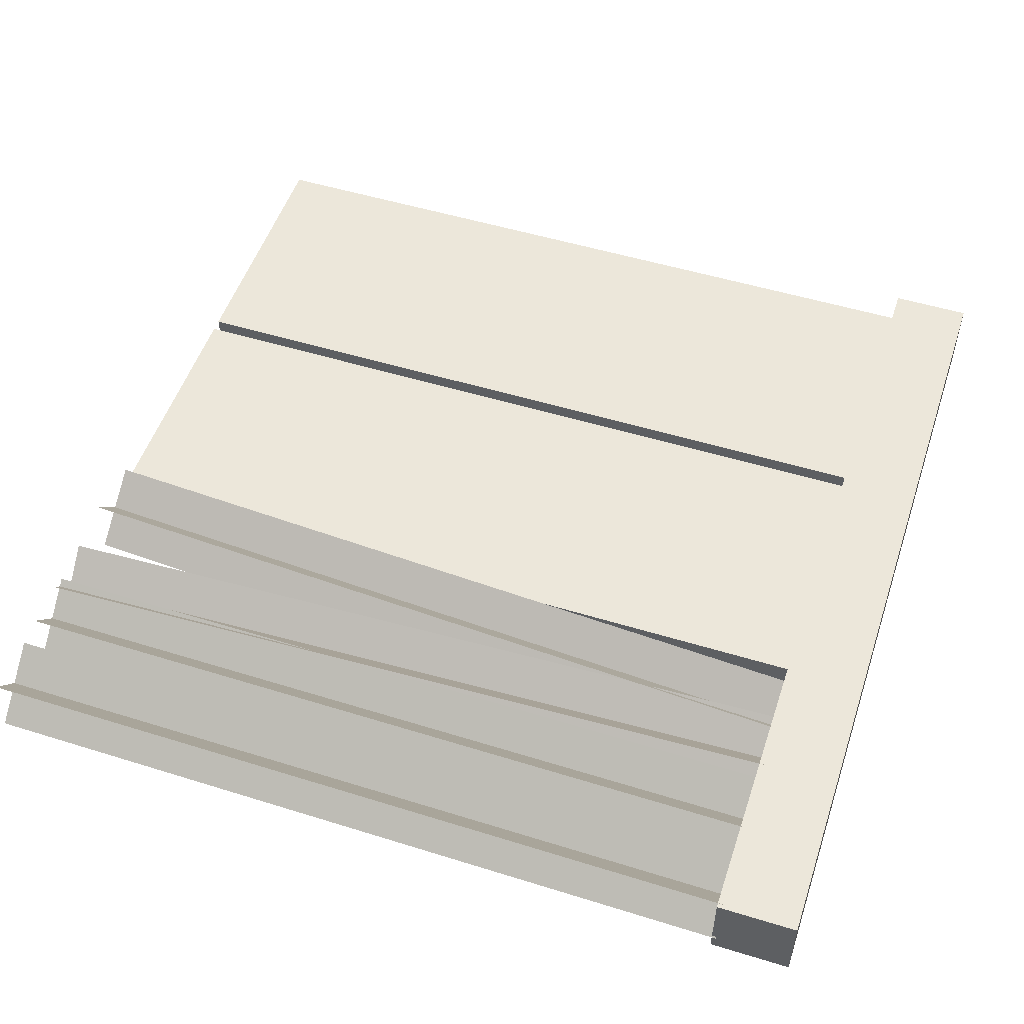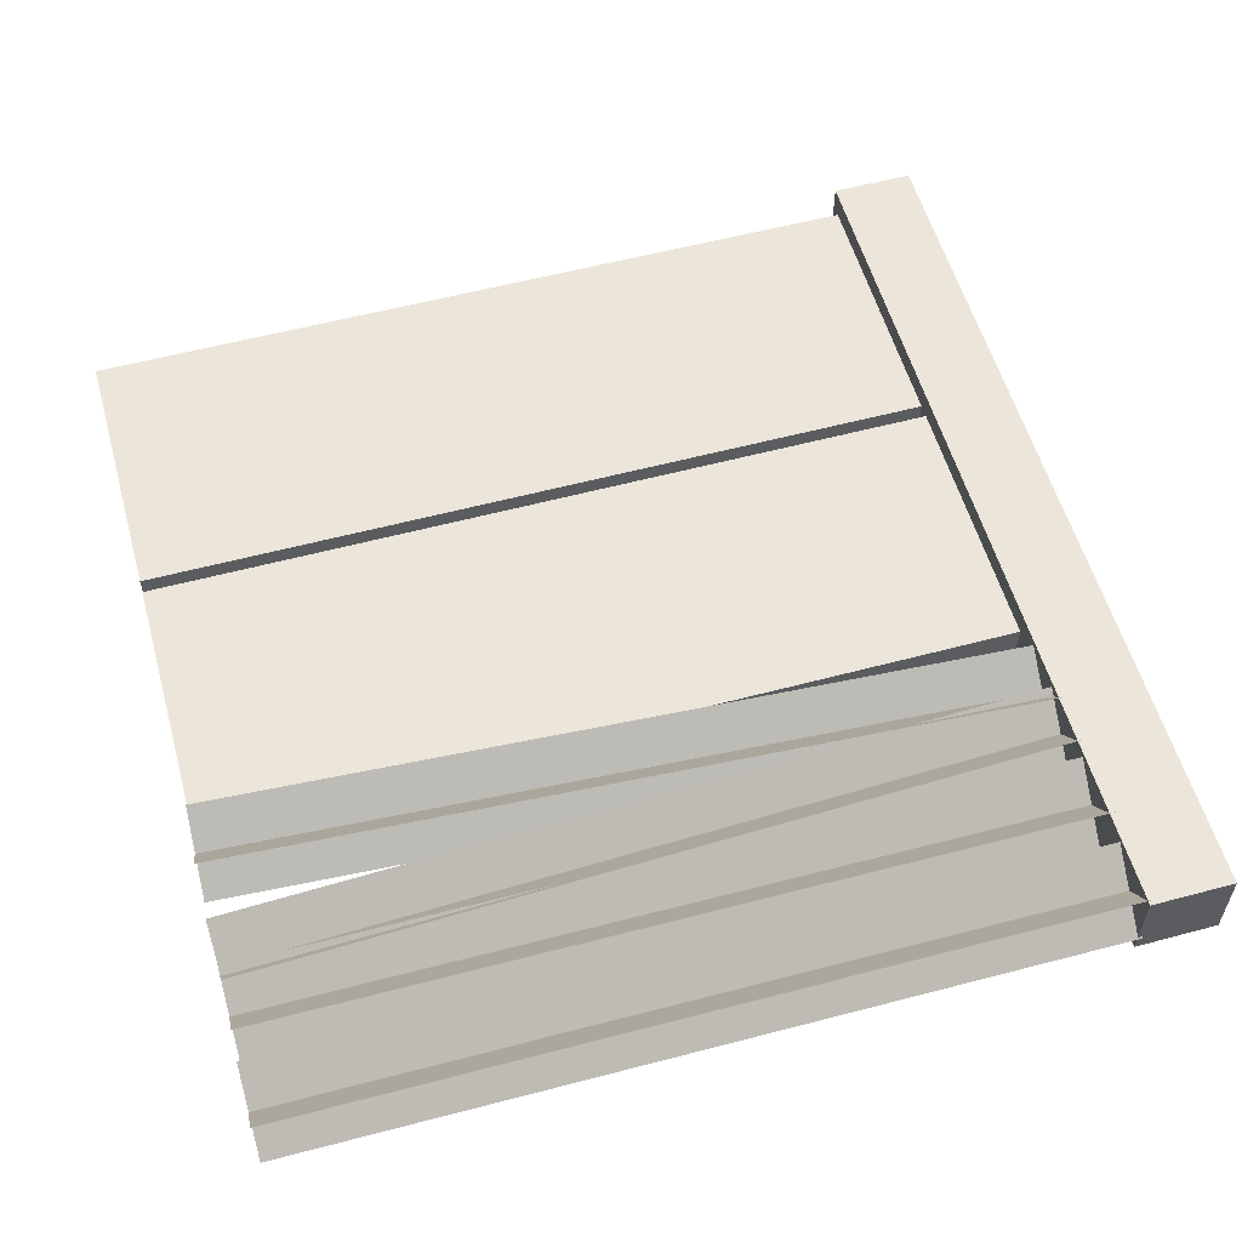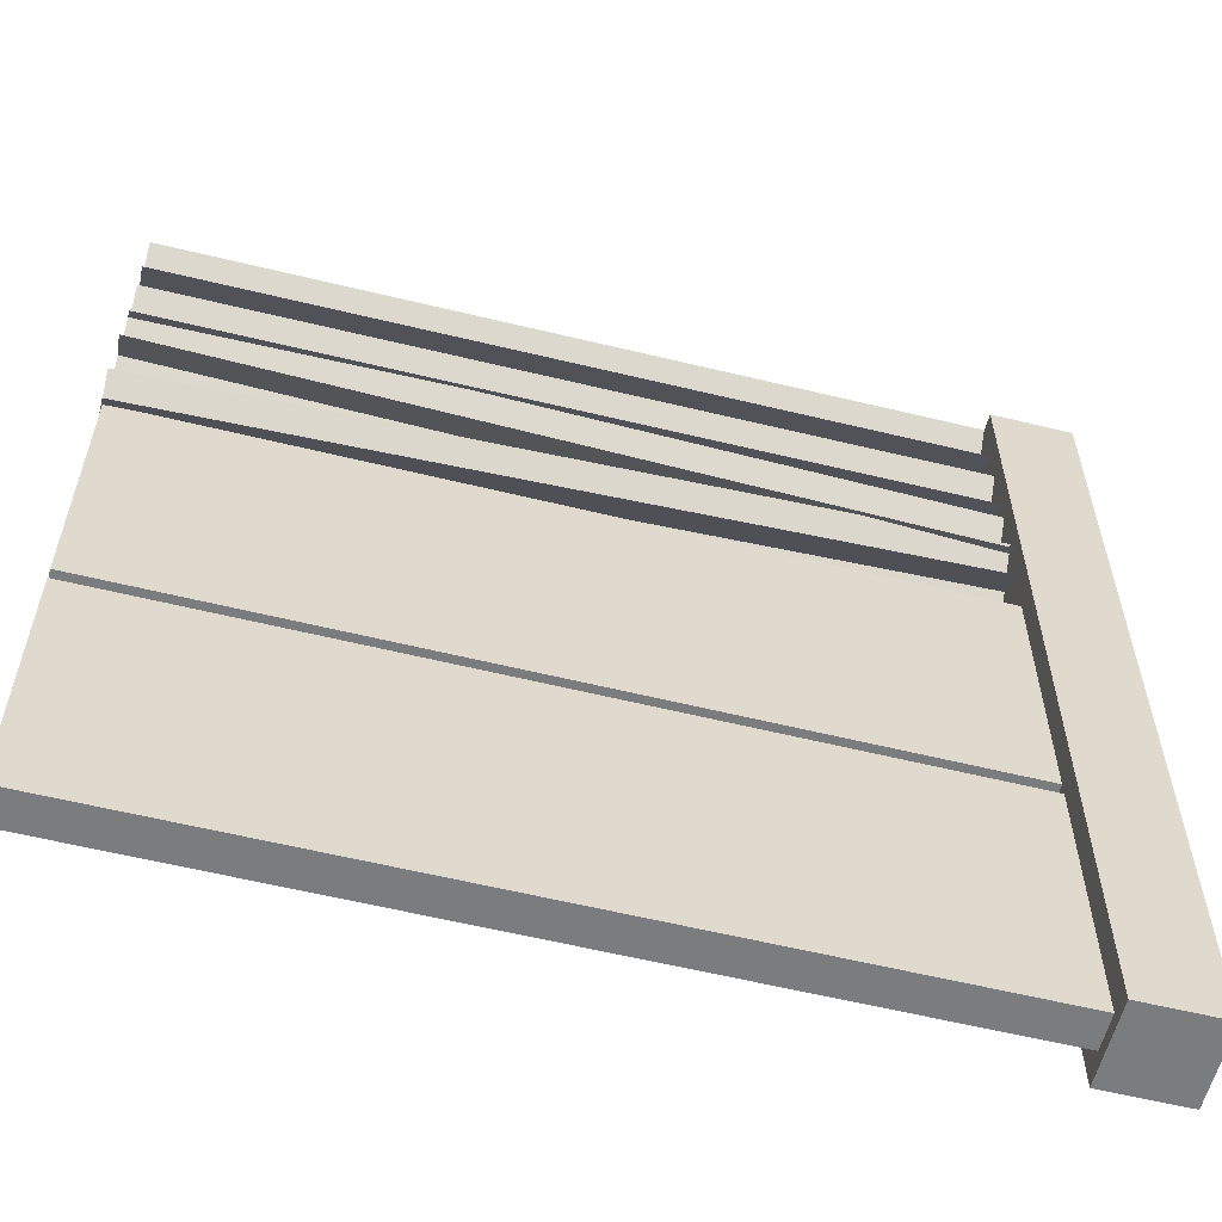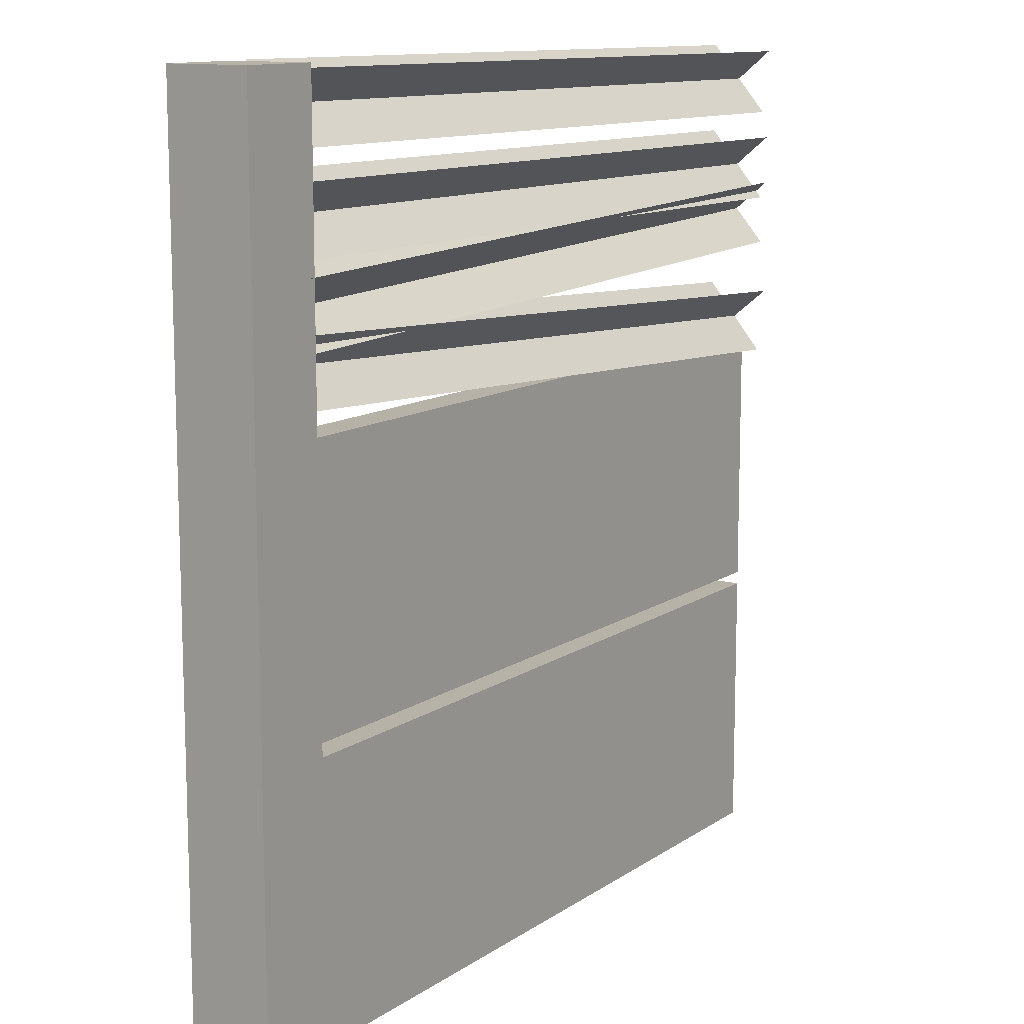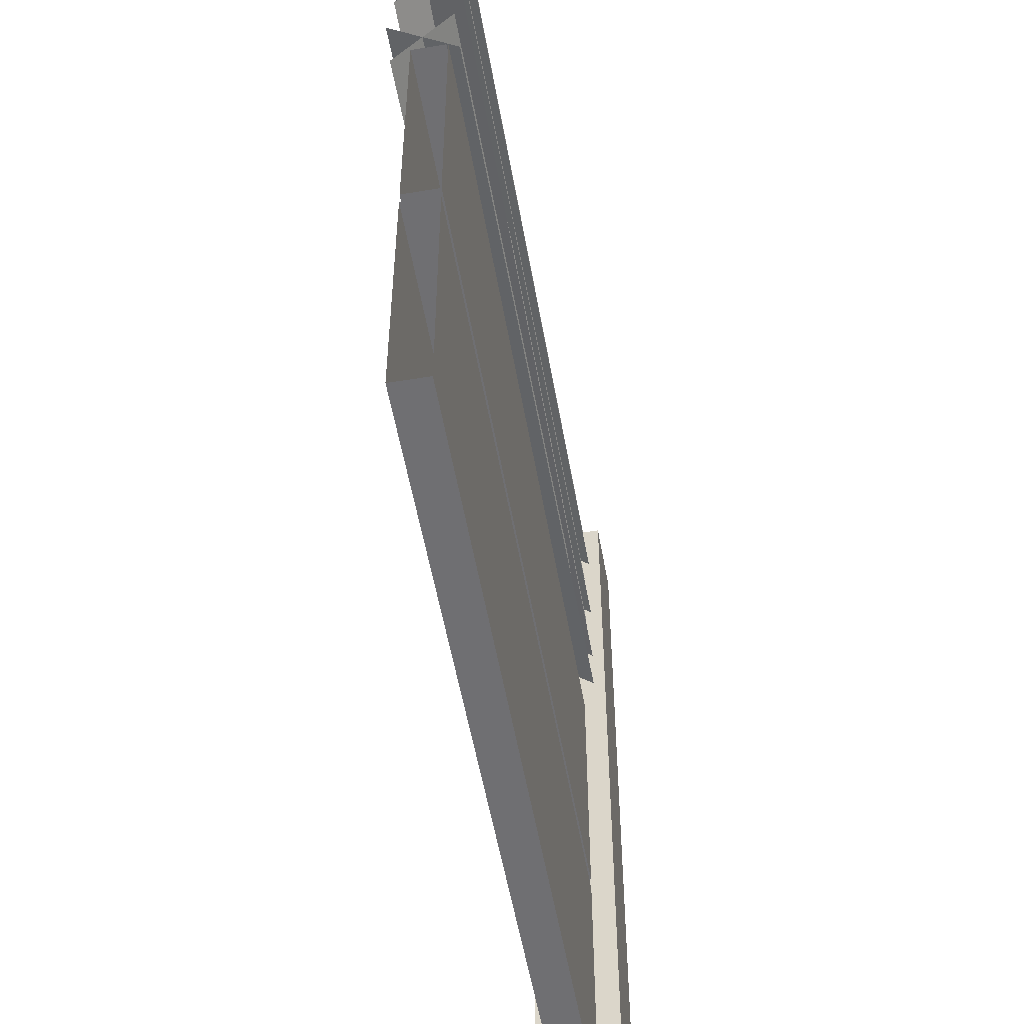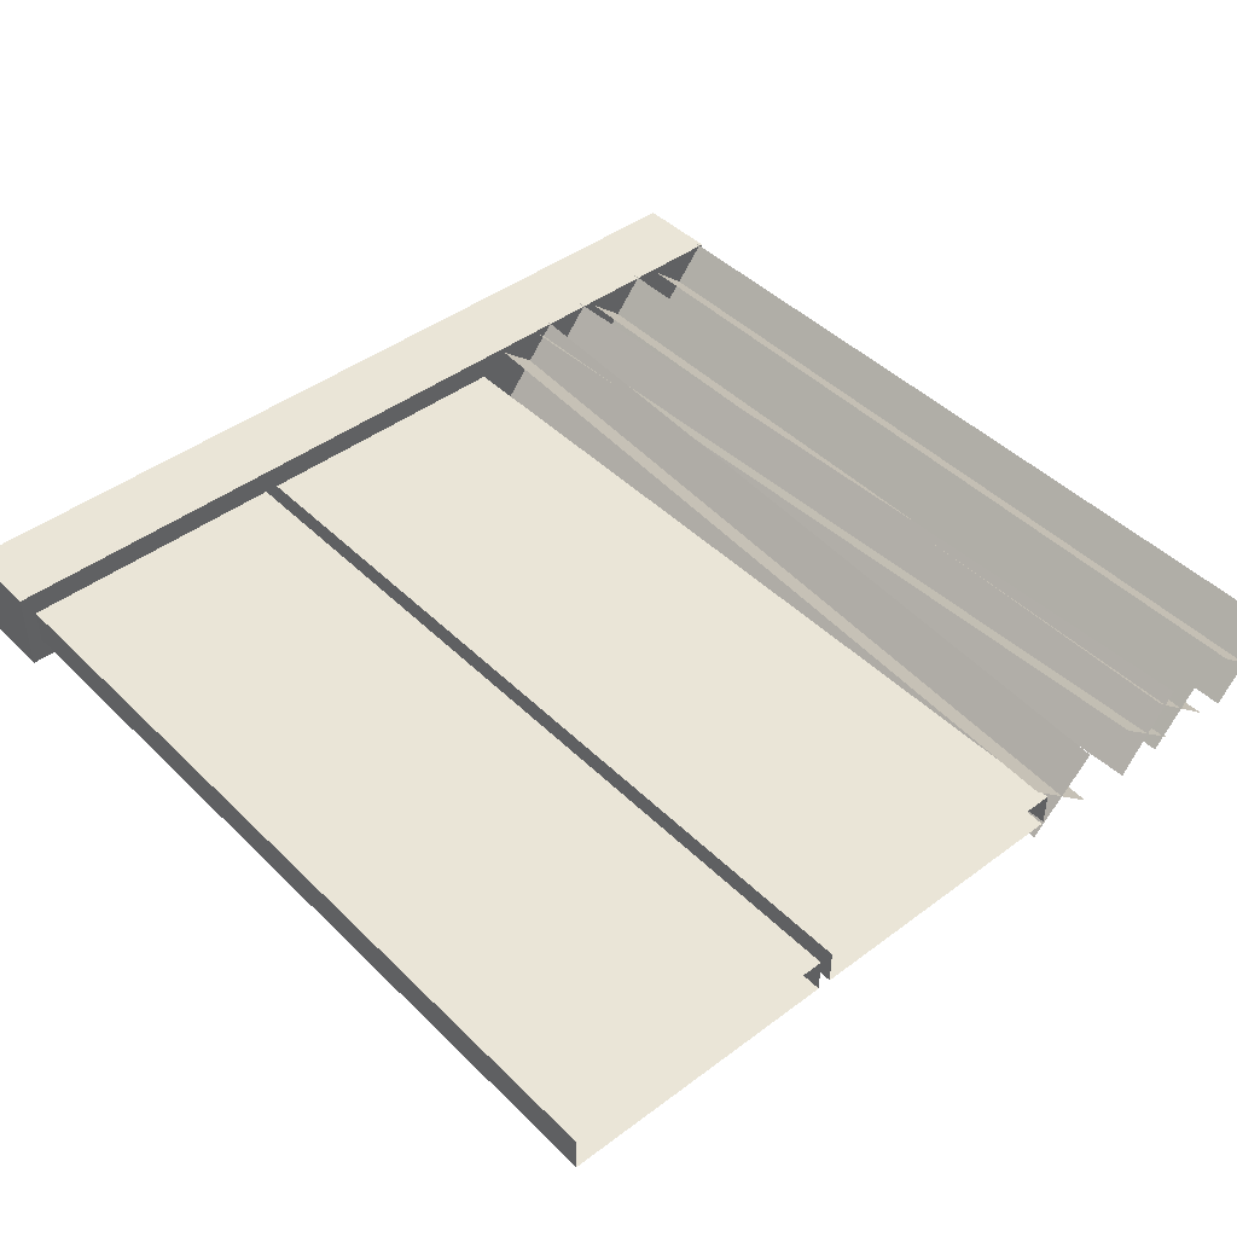
<metadata>
{"format":"obj","ext":"obj","renderer":"f3d","projection":"perspective","resolution":1024,"background":"white","views":[{"elev":52.1,"azim":-161.7,"up":"+Z"},{"elev":56.6,"azim":164.4,"up":"+Z"},{"elev":-58.8,"azim":165.8,"up":"+Y"},{"elev":12.0,"azim":-57.0,"up":"+Y"},{"elev":-53.9,"azim":99.9,"up":"+Y"},{"elev":43.9,"azim":48.8,"up":"+Z"}]}
</metadata>
<code>
v 0.09333 0.6428 0.03994
v 1.907 0.02937 0.03994
v 0.09333 0.02937 0.03994
v 1.907 0.6428 0.03994
v 0.09333 0.6428 -0.03996
v 1.907 0.6428 0.03994
v 0.09333 0.6428 0.03994
v 1.907 0.6428 -0.03996
v 0.09333 0.02937 -0.03996
v 1.907 0.6428 -0.03996
v 0.09333 0.6428 -0.03996
v 1.907 0.02937 -0.03996
v 0.09333 0.02937 0.03994
v 1.907 0.02937 -0.03996
v 0.09333 0.02937 -0.03996
v 1.907 0.02937 0.03994
v 0.09333 1.286 0.03994
v 1.907 0.6724 0.03994
v 0.09333 0.6724 0.03994
v 1.907 1.286 0.03994
v 0.09333 1.286 -0.03996
v 1.907 1.286 0.03994
v 0.09333 1.286 0.03994
v 1.907 1.286 -0.03996
v 0.09333 0.6724 -0.03996
v 1.907 1.286 -0.03996
v 0.09333 1.286 -0.03996
v 1.907 0.6724 -0.03996
v 0.09333 0.6724 0.03994
v 1.907 0.6724 -0.03996
v 0.09333 0.6724 -0.03996
v 1.907 0.6724 0.03994
v 0.09333 -2.723e-08 -0.09334
v -0.09333 -5.631e-09 0.09332
v 0.09333 -1.379e-08 0.09332
v -0.09333 -7.882e-08 -0.09334
v 0.09333 2 -0.09334
v -0.09333 2 0.09332
v -0.09333 2 -0.09334
v 0.09333 2 0.09332
v 0.09333 2 0.09332
v -0.09333 -5.631e-09 0.09332
v -0.09333 2 0.09332
v 0.09333 -1.379e-08 0.09332
v 0.09333 2 -0.09334
v 0.09333 -1.379e-08 0.09332
v 0.09333 2 0.09332
v 0.09333 -2.723e-08 -0.09334
v -0.09333 2 -0.09334
v 0.09333 -2.723e-08 -0.09334
v 0.09333 2 -0.09334
v -0.09333 -7.882e-08 -0.09334
v -0.09333 2 0.09332
v -0.09333 -7.882e-08 -0.09334
v -0.09333 2 -0.09334
v -0.09333 -5.631e-09 0.09332
v 1.912 1.785 -0.05203
v 0.07979 1.637 0.08168
v 1.911 1.625 0.08168
v 0.08113 1.796 -0.05203
v 1.911 1.638 -0.06485
v 0.08071 1.783 0.0945
v 0.08022 1.649 -0.06485
v 1.912 1.772 0.0945
v 1.912 1.785 -0.05203
v 0.07979 1.637 0.08168
v 0.08113 1.796 -0.05203
v 1.911 1.625 0.08168
v 1.911 1.638 -0.06485
v 0.08071 1.783 0.0945
v 1.912 1.772 0.0945
v 0.08022 1.649 -0.06485
v 1.914 1.992 -0.05203
v 0.08168 1.844 0.08168
v 1.913 1.833 0.08168
v 0.08303 2.003 -0.05203
v 1.913 1.846 -0.06485
v 0.0826 1.991 0.0945
v 0.08211 1.857 -0.06485
v 1.914 1.979 0.0945
v 1.914 1.992 -0.05203
v 0.08168 1.844 0.08168
v 0.08303 2.003 -0.05203
v 1.913 1.833 0.08168
v 1.913 1.846 -0.06485
v 0.0826 1.991 0.0945
v 1.914 1.979 0.0945
v 0.08211 1.857 -0.06485
v 1.91 1.675 -0.05203
v 0.08507 1.458 0.08168
v 1.915 1.516 0.08168
v 0.08052 1.617 -0.05203
v 1.915 1.529 -0.06485
v 0.08057 1.604 0.0945
v 0.08502 1.471 -0.06485
v 1.911 1.662 0.0945
v 1.91 1.675 -0.05203
v 0.08507 1.458 0.08168
v 0.08052 1.617 -0.05203
v 1.915 1.516 0.08168
v 1.915 1.529 -0.06485
v 0.08057 1.604 0.0945
v 1.911 1.662 0.0945
v 0.08502 1.471 -0.06485
v 1.916 1.407 -0.05203
v 0.07918 1.351 0.08168
v 1.908 1.248 0.08168
v 0.08831 1.51 -0.05203
v 1.908 1.261 -0.06485
v 0.08726 1.497 0.0945
v 0.08023 1.363 -0.06485
v 1.916 1.394 0.0945
v 1.916 1.407 -0.05203
v 0.07918 1.351 0.08168
v 0.08831 1.51 -0.05203
v 1.908 1.248 0.08168
v 1.908 1.261 -0.06485
v 0.08726 1.497 0.0945
v 1.916 1.394 0.0945
v 0.08023 1.363 -0.06485
g fence_concrete_A_17_9403_24
f 1 3 2
f 2 4 1
f 5 7 6
f 6 8 5
f 9 11 10
f 10 12 9
f 13 15 14
f 14 16 13
f 17 19 18
f 18 20 17
f 21 23 22
f 22 24 21
f 25 27 26
f 26 28 25
f 29 31 30
f 30 32 29
f 33 35 34
f 34 36 33
f 37 39 38
f 38 40 37
f 41 43 42
f 42 44 41
f 45 47 46
f 46 48 45
f 49 51 50
f 50 52 49
f 53 55 54
f 54 56 53
f 57 59 58
f 58 60 57
f 61 63 62
f 62 64 61
f 65 67 66
f 66 68 65
f 69 71 70
f 70 72 69
f 73 75 74
f 74 76 73
f 77 79 78
f 78 80 77
f 81 83 82
f 82 84 81
f 85 87 86
f 86 88 85
f 89 91 90
f 90 92 89
f 93 95 94
f 94 96 93
f 97 99 98
f 98 100 97
f 101 103 102
f 102 104 101
f 105 107 106
f 106 108 105
f 109 111 110
f 110 112 109
f 113 115 114
f 114 116 113
f 117 119 118
f 118 120 117

</code>
